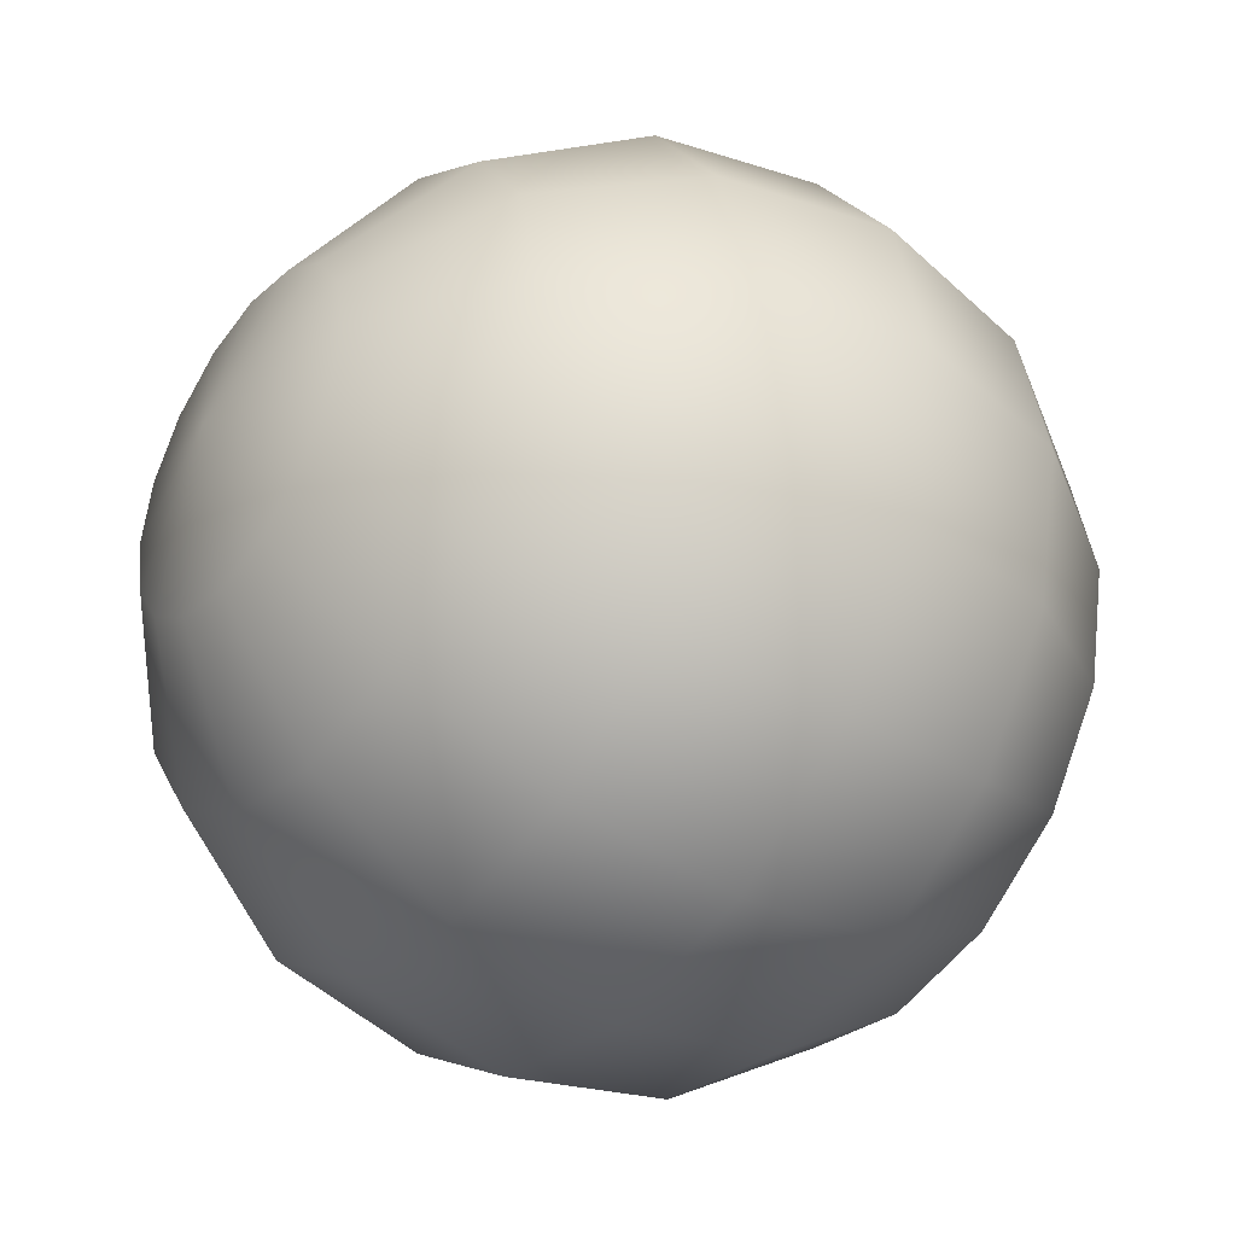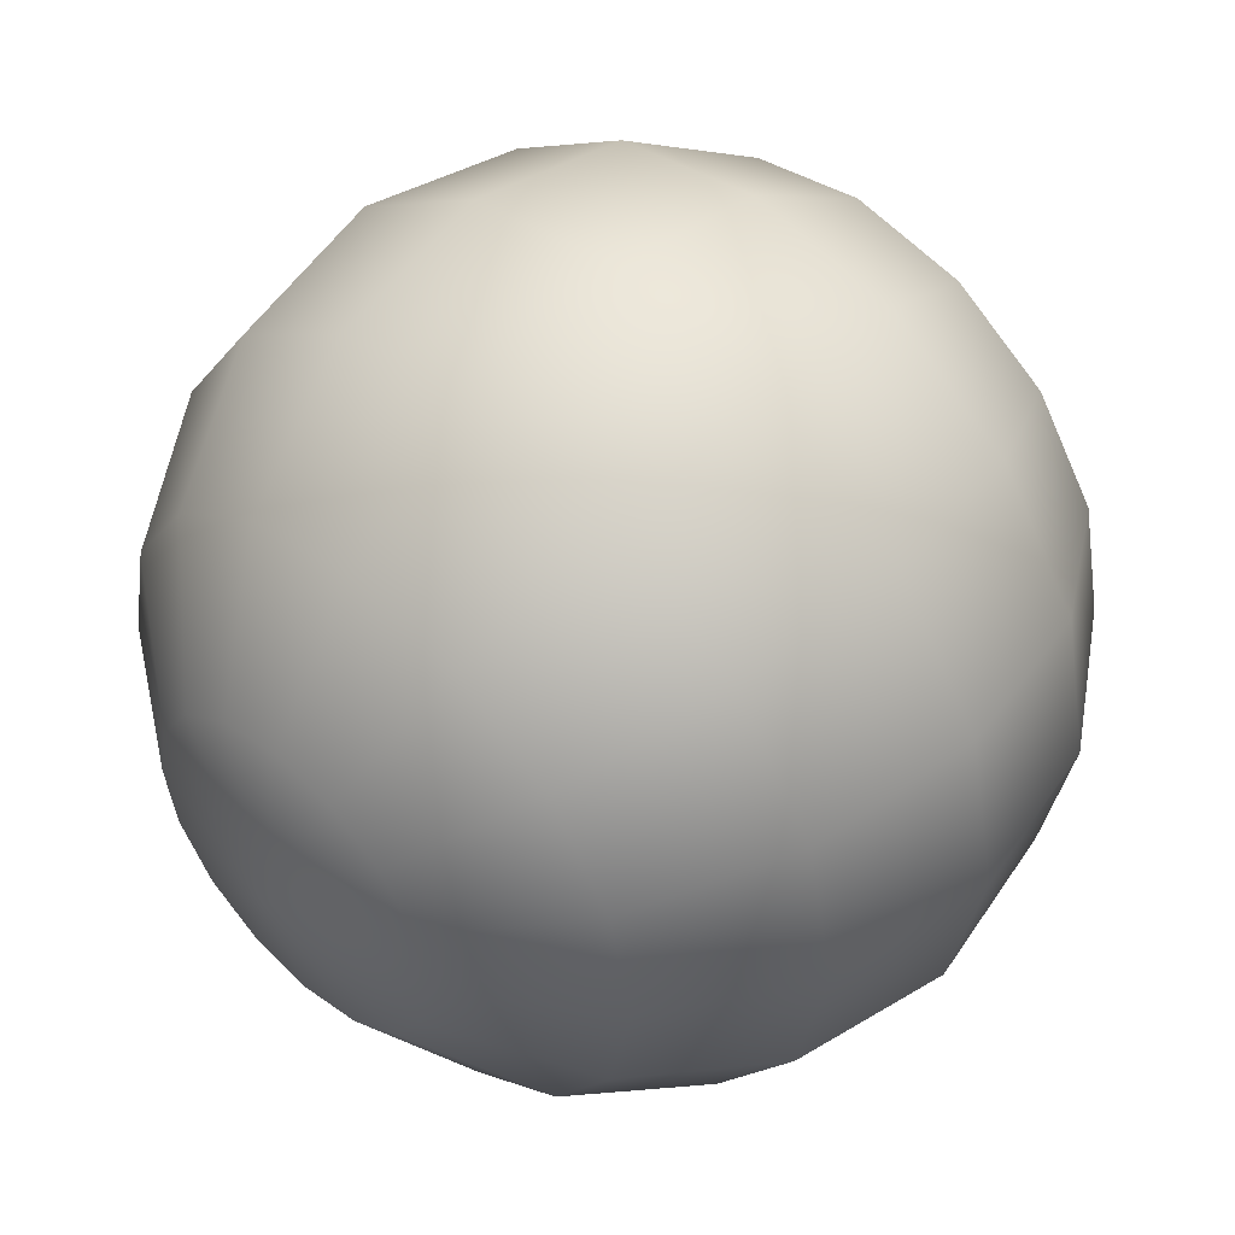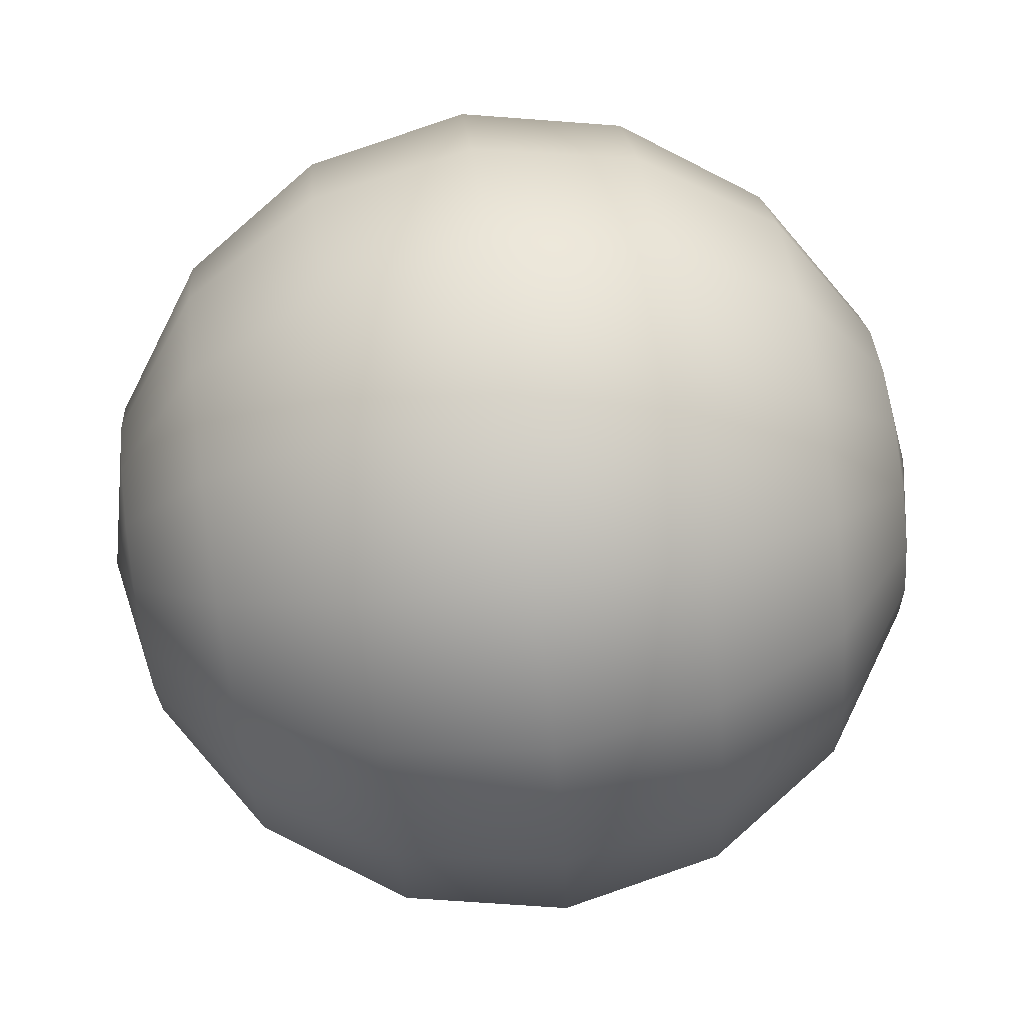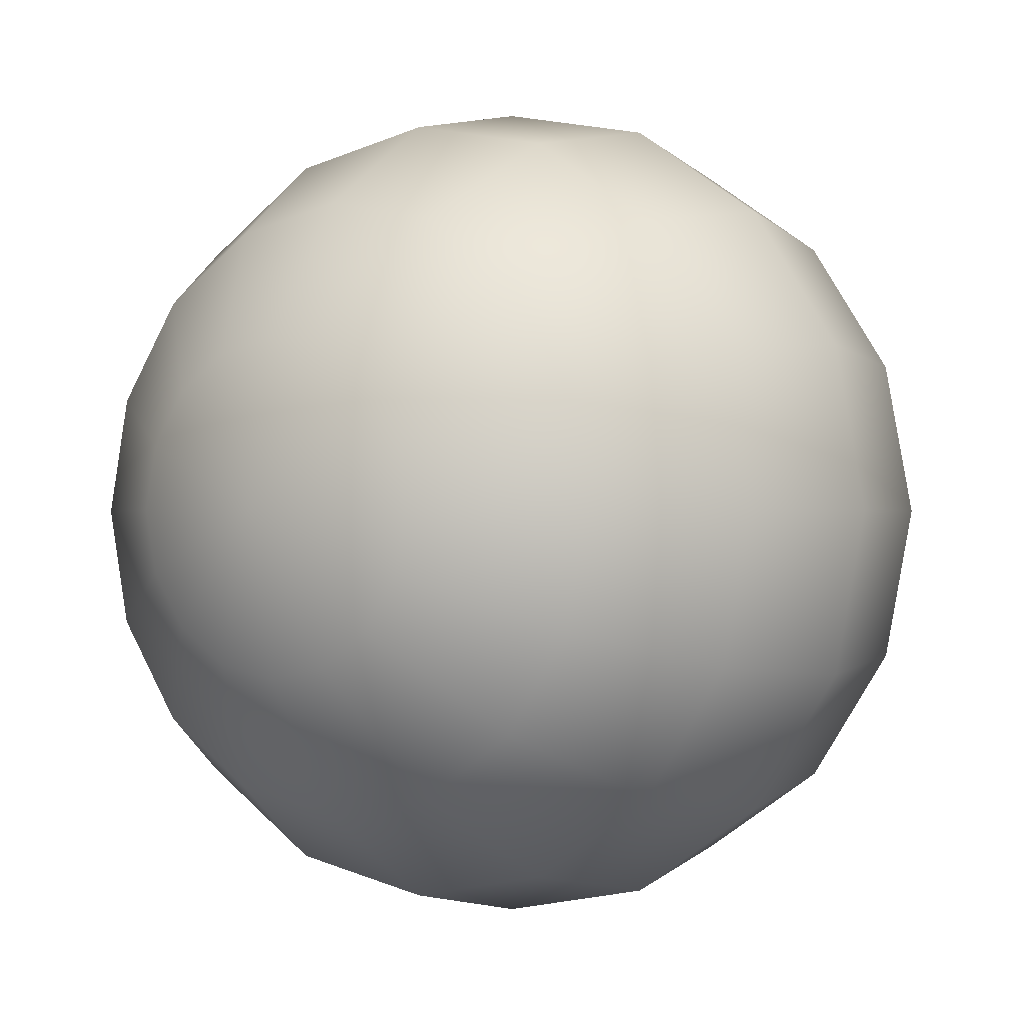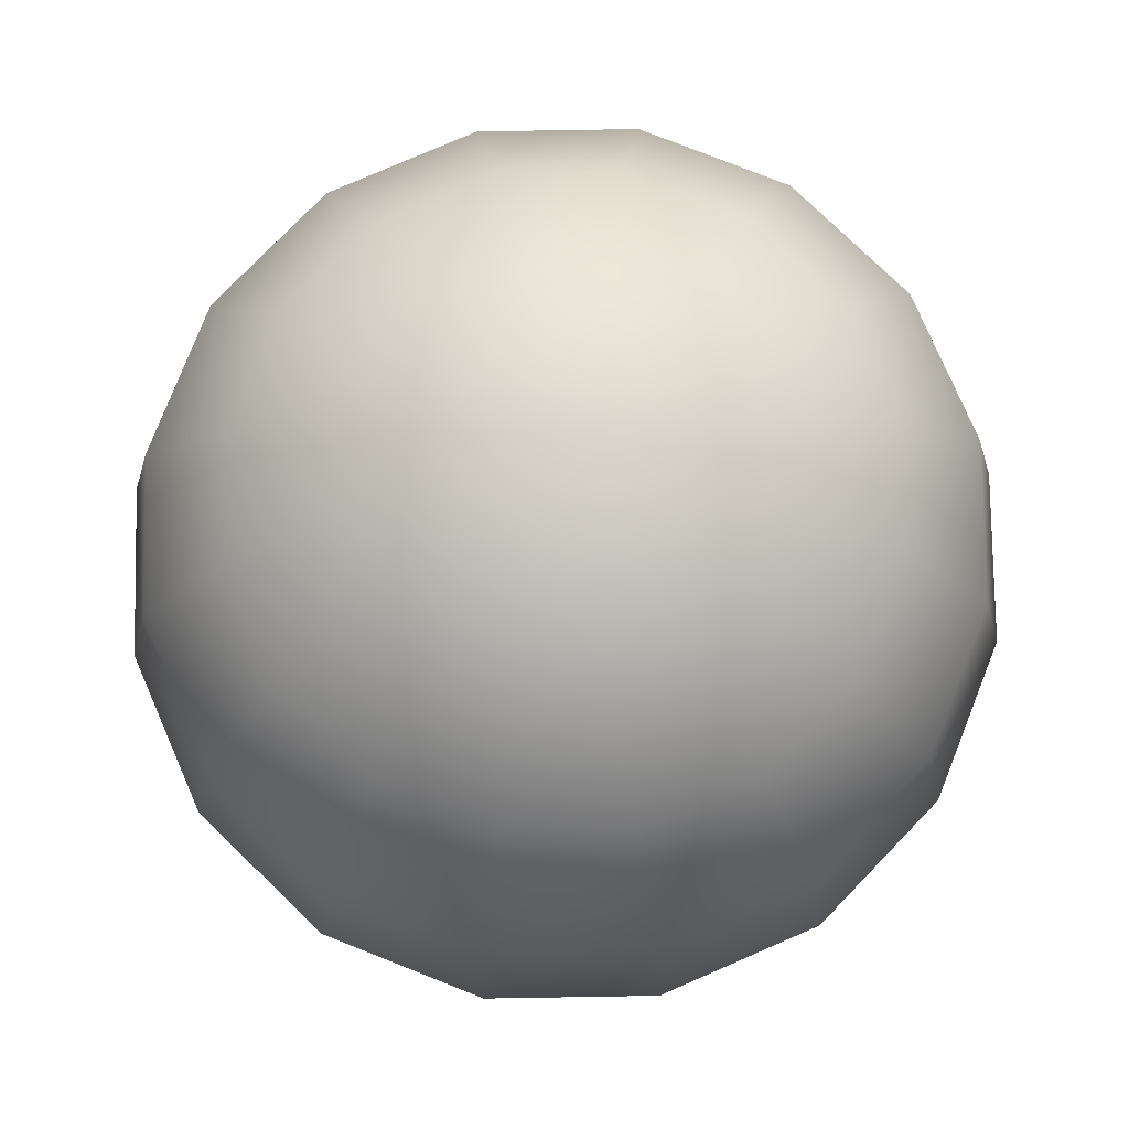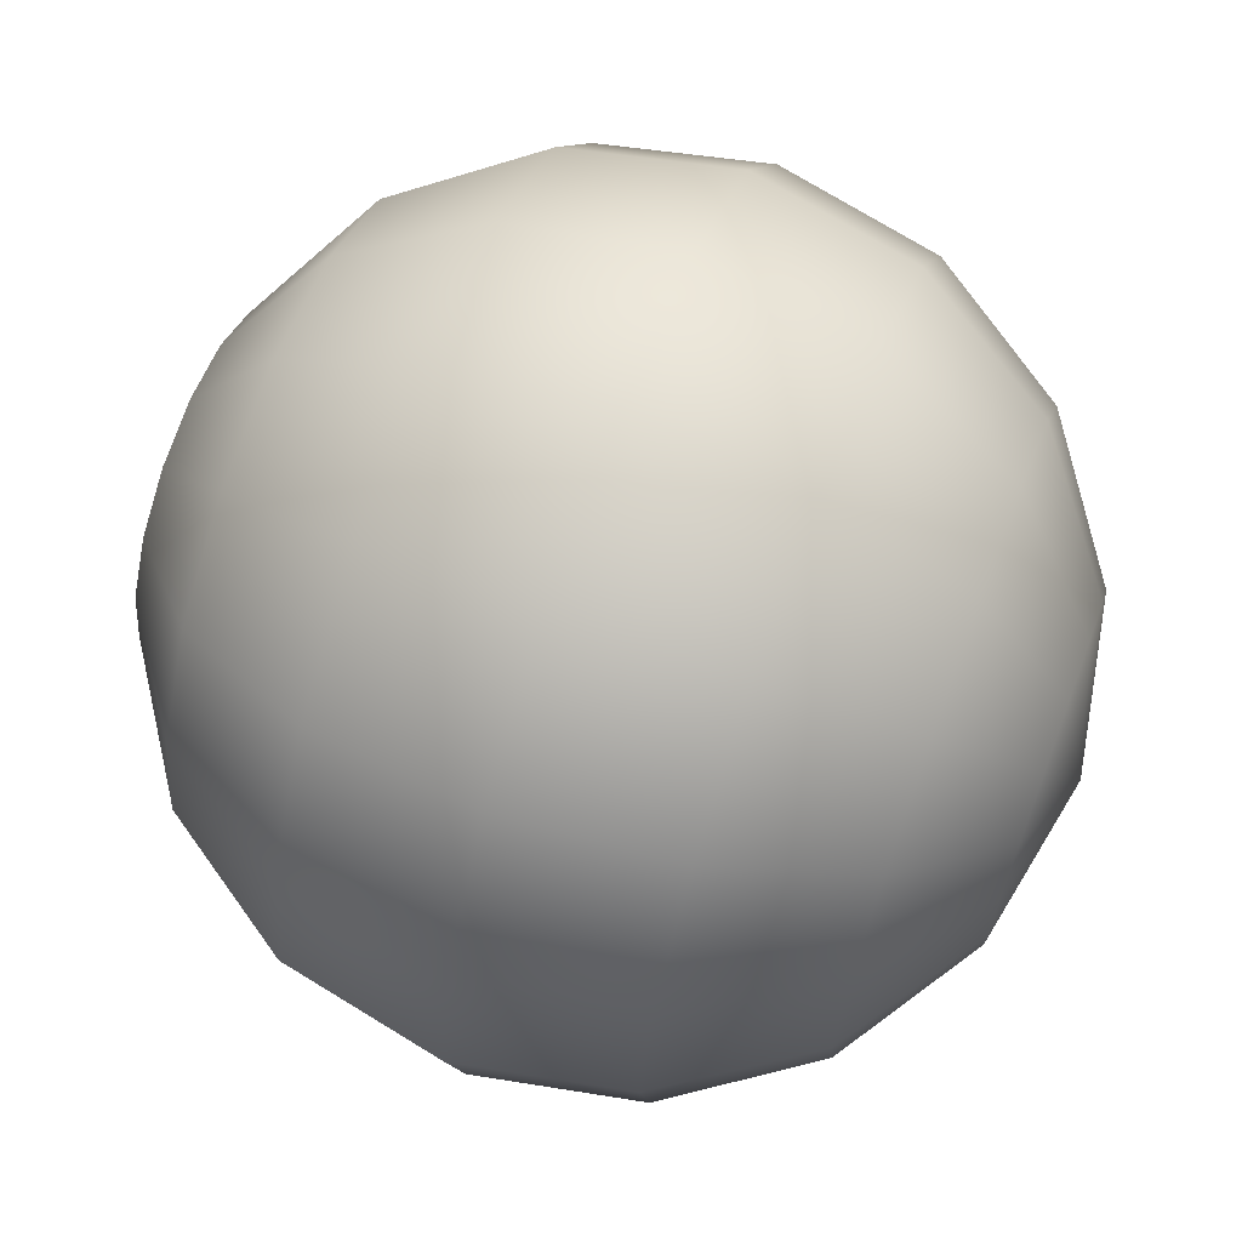
<metadata>
{"format":"obj","ext":"obj","renderer":"f3d","projection":"perspective","resolution":1024,"background":"white","views":[{"elev":-39.8,"azim":53.9,"up":"+Y"},{"elev":49.1,"azim":-136.4,"up":"+Y"},{"elev":76.9,"azim":82.4,"up":"+Y"},{"elev":-0.6,"azim":-144.3,"up":"+Y"},{"elev":78.1,"azim":167.8,"up":"+Z"},{"elev":67.7,"azim":110.5,"up":"+Y"}]}
</metadata>
<code>
o Sphere
v -0 -0.3827 -0.9239
v -0 -0.7071 -0.7071
v 0 -0.9239 -0.3827
v 0 -1 -0
v 0 -0.9239 0.3827
v 0 -0.7071 0.7071
v 0 -0.3827 0.9239
v 0 -0 1
v -0 0 -1
v 0.1464 -0.3536 -0.9239
v 0.2706 -0.6533 -0.7071
v 0.3536 -0.8536 -0.3827
v 0.3827 -0.9239 -0
v 0.3536 -0.8536 0.3827
v 0.2706 -0.6533 0.7071
v 0.1464 -0.3536 0.9239
v 0.2706 -0.2706 -0.9239
v 0.5 -0.5 -0.7071
v 0.6533 -0.6533 -0.3827
v 0.7071 -0.7071 -0
v 0.6533 -0.6533 0.3827
v 0.5 -0.5 0.7071
v 0.2706 -0.2706 0.9239
v 0.3536 -0.1464 -0.9239
v 0.6533 -0.2706 -0.7071
v 0.8536 -0.3536 -0.3827
v 0.9239 -0.3827 0
v 0.8536 -0.3536 0.3827
v 0.6533 -0.2706 0.7071
v 0.3536 -0.1464 0.9239
v 0.3827 -0 -0.9239
v 0.7071 -0 -0.7071
v 0.9239 0 -0.3827
v 1 -0 0
v 0.9239 -0 0.3827
v 0.7071 -0 0.7071
v 0.3827 -0 0.9239
v 0.3536 0.1464 -0.9239
v 0.6533 0.2706 -0.7071
v 0.8536 0.3536 -0.3827
v 0.9239 0.3827 0
v 0.8536 0.3536 0.3827
v 0.6533 0.2706 0.7071
v 0.3536 0.1464 0.9239
v 0.2706 0.2706 -0.9239
v 0.5 0.5 -0.7071
v 0.6533 0.6533 -0.3827
v 0.7071 0.7071 0
v 0.6533 0.6533 0.3827
v 0.5 0.5 0.7071
v 0.2706 0.2706 0.9239
v 0.1464 0.3536 -0.9239
v 0.2706 0.6533 -0.7071
v 0.3536 0.8536 -0.3827
v 0.3827 0.9239 0
v 0.3536 0.8536 0.3827
v 0.2706 0.6533 0.7071
v 0.1464 0.3536 0.9239
v -0 0.3827 -0.9239
v -0 0.7071 -0.7071
v -0 0.9239 -0.3827
v -0 1 0
v -0 0.9239 0.3827
v -0 0.7071 0.7071
v -0 0.3827 0.9239
v -0.1464 0.3536 -0.9239
v -0.2706 0.6533 -0.7071
v -0.3536 0.8536 -0.3827
v -0.3827 0.9239 0
v -0.3536 0.8536 0.3827
v -0.2706 0.6533 0.7071
v -0.1464 0.3536 0.9239
v -0.2706 0.2706 -0.9239
v -0.5 0.5 -0.7071
v -0.6533 0.6533 -0.3827
v -0.7071 0.7071 0
v -0.6533 0.6533 0.3827
v -0.5 0.5 0.7071
v -0.2706 0.2706 0.9239
v -0.3536 0.1464 -0.9239
v -0.6533 0.2706 -0.7071
v -0.8536 0.3536 -0.3827
v -0.9239 0.3827 0
v -0.8536 0.3536 0.3827
v -0.6533 0.2706 0.7071
v -0.3536 0.1464 0.9239
v -0.3827 -0 -0.9239
v -0.7071 -0 -0.7071
v -0.9239 -0 -0.3827
v -1 -1e-06 0
v -0.9239 -1e-06 0.3827
v -0.7071 -1e-06 0.7071
v -0.3827 -0 0.9239
v -0.3536 -0.1464 -0.9239
v -0.6533 -0.2706 -0.7071
v -0.8536 -0.3536 -0.3827
v -0.9239 -0.3827 0
v -0.8536 -0.3536 0.3827
v -0.6533 -0.2706 0.7071
v -0.3536 -0.1464 0.9239
v -0.2706 -0.2706 -0.9239
v -0.5 -0.5 -0.7071
v -0.6533 -0.6533 -0.3827
v -0.7071 -0.7071 -0
v -0.6533 -0.6533 0.3827
v -0.5 -0.5 0.7071
v -0.2706 -0.2706 0.9239
v -0.1464 -0.3536 -0.9239
v -0.2706 -0.6533 -0.7071
v -0.3536 -0.8536 -0.3827
v -0.3827 -0.9239 -0
v -0.3536 -0.8536 0.3827
v -0.2706 -0.6533 0.7071
v -0.1464 -0.3536 0.9239
f 4 3 12 13
f 2 1 10 11
f 7 6 15 16
f 5 4 13 14
f 3 2 11 12
f 1 9 10
f 8 7 16
f 6 5 14 15
f 16 15 22 23
f 14 13 20 21
f 12 11 18 19
f 10 9 17
f 8 16 23
f 15 14 21 22
f 13 12 19 20
f 11 10 17 18
f 17 9 24
f 8 23 30
f 22 21 28 29
f 20 19 26 27
f 18 17 24 25
f 23 22 29 30
f 21 20 27 28
f 19 18 25 26
f 29 28 35 36
f 27 26 33 34
f 25 24 31 32
f 30 29 36 37
f 28 27 34 35
f 26 25 32 33
f 24 9 31
f 8 30 37
f 37 36 43 44
f 35 34 41 42
f 33 32 39 40
f 31 9 38
f 8 37 44
f 36 35 42 43
f 34 33 40 41
f 32 31 38 39
f 42 41 48 49
f 40 39 46 47
f 38 9 45
f 8 44 51
f 43 42 49 50
f 41 40 47 48
f 39 38 45 46
f 44 43 50 51
f 8 51 58
f 50 49 56 57
f 48 47 54 55
f 46 45 52 53
f 51 50 57 58
f 49 48 55 56
f 47 46 53 54
f 45 9 52
f 55 54 61 62
f 53 52 59 60
f 58 57 64 65
f 56 55 62 63
f 54 53 60 61
f 52 9 59
f 8 58 65
f 57 56 63 64
f 65 64 71 72
f 63 62 69 70
f 61 60 67 68
f 59 9 66
f 8 65 72
f 64 63 70 71
f 62 61 68 69
f 60 59 66 67
f 68 67 74 75
f 66 9 73
f 8 72 79
f 71 70 77 78
f 69 68 75 76
f 67 66 73 74
f 72 71 78 79
f 70 69 76 77
f 8 79 86
f 78 77 84 85
f 76 75 82 83
f 74 73 80 81
f 79 78 85 86
f 77 76 83 84
f 75 74 81 82
f 73 9 80
f 81 80 87 88
f 86 85 92 93
f 84 83 90 91
f 82 81 88 89
f 80 9 87
f 8 86 93
f 85 84 91 92
f 83 82 89 90
f 93 92 99 100
f 91 90 97 98
f 89 88 95 96
f 87 9 94
f 8 93 100
f 92 91 98 99
f 90 89 96 97
f 88 87 94 95
f 94 9 101
f 8 100 107
f 99 98 105 106
f 97 96 103 104
f 95 94 101 102
f 100 99 106 107
f 98 97 104 105
f 96 95 102 103
f 106 105 112 113
f 104 103 110 111
f 102 101 108 109
f 107 106 113 114
f 105 104 111 112
f 103 102 109 110
f 101 9 108
f 8 107 114
f 114 113 6 7
f 112 111 4 5
f 110 109 2 3
f 108 9 1
f 8 114 7
f 113 112 5 6
f 111 110 3 4
f 109 108 1 2

</code>
